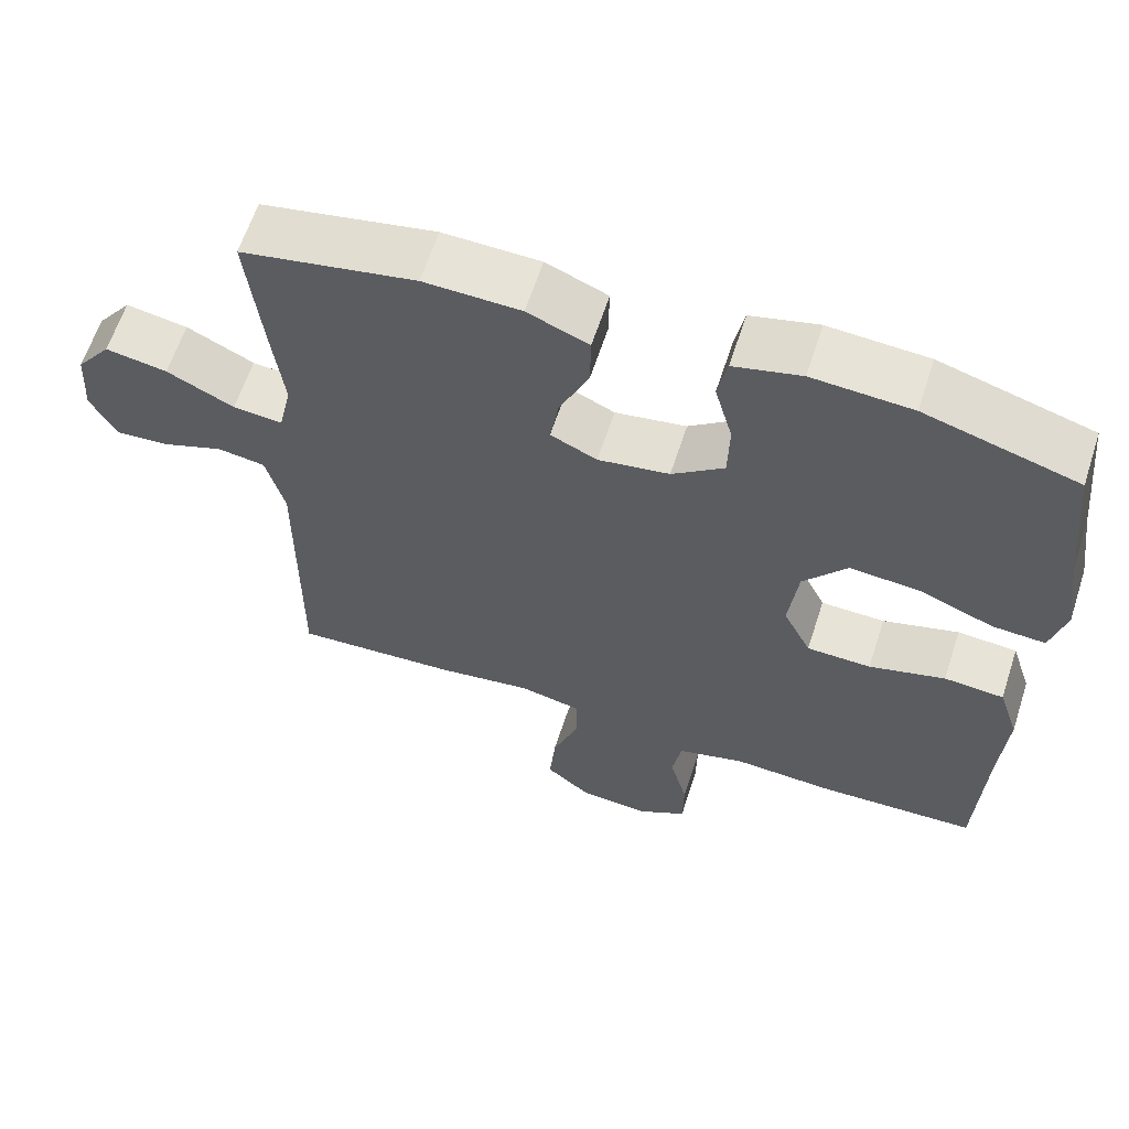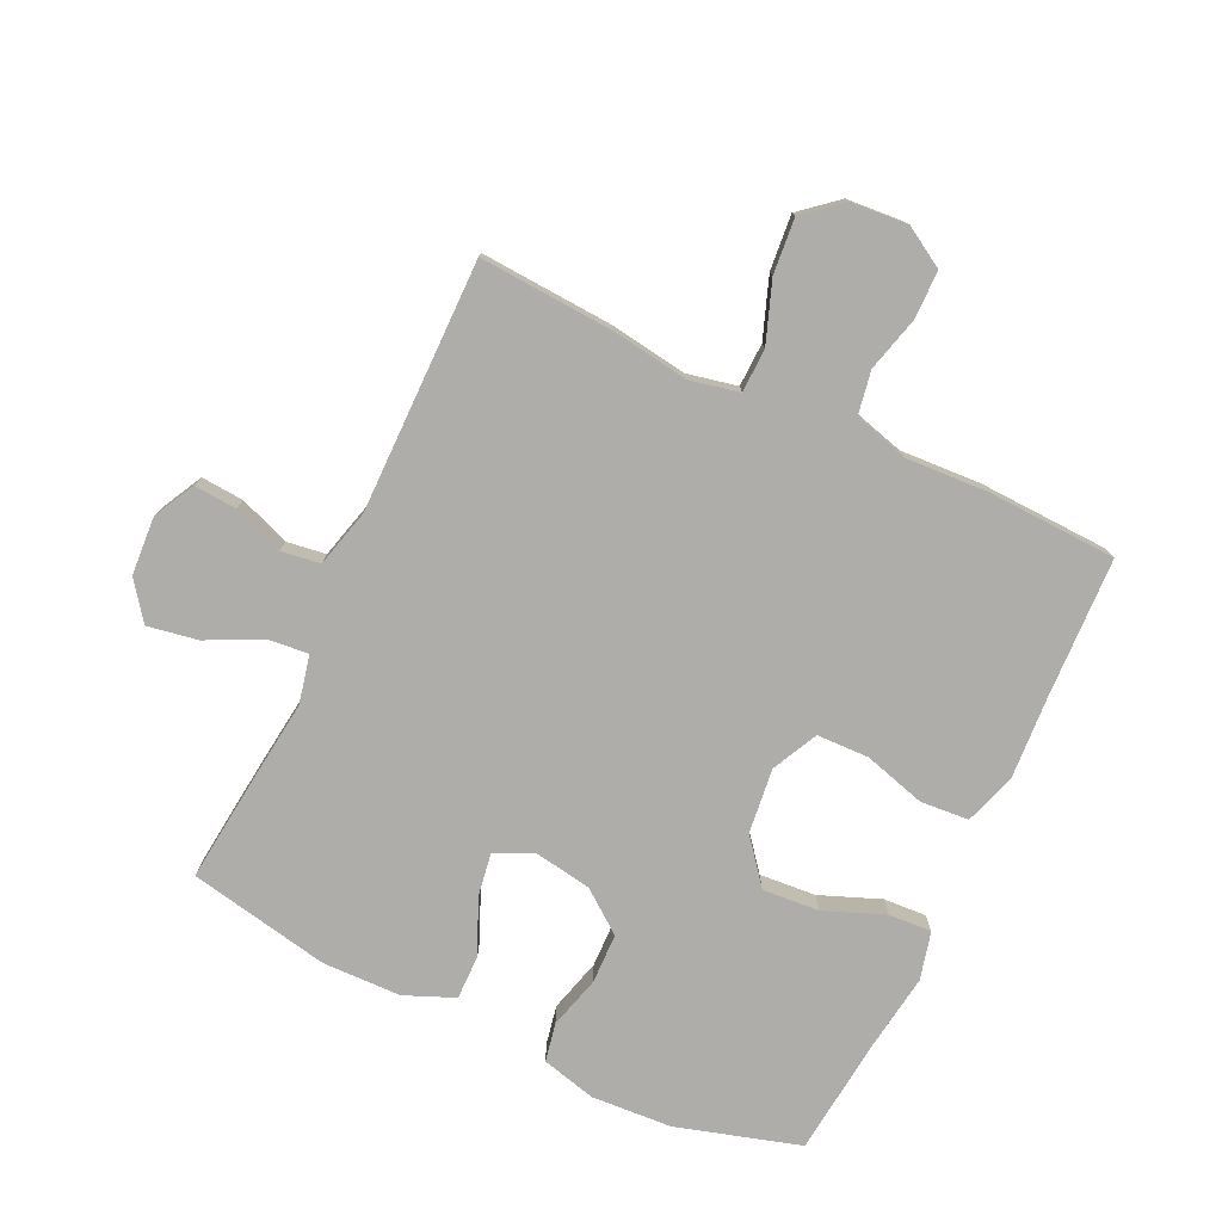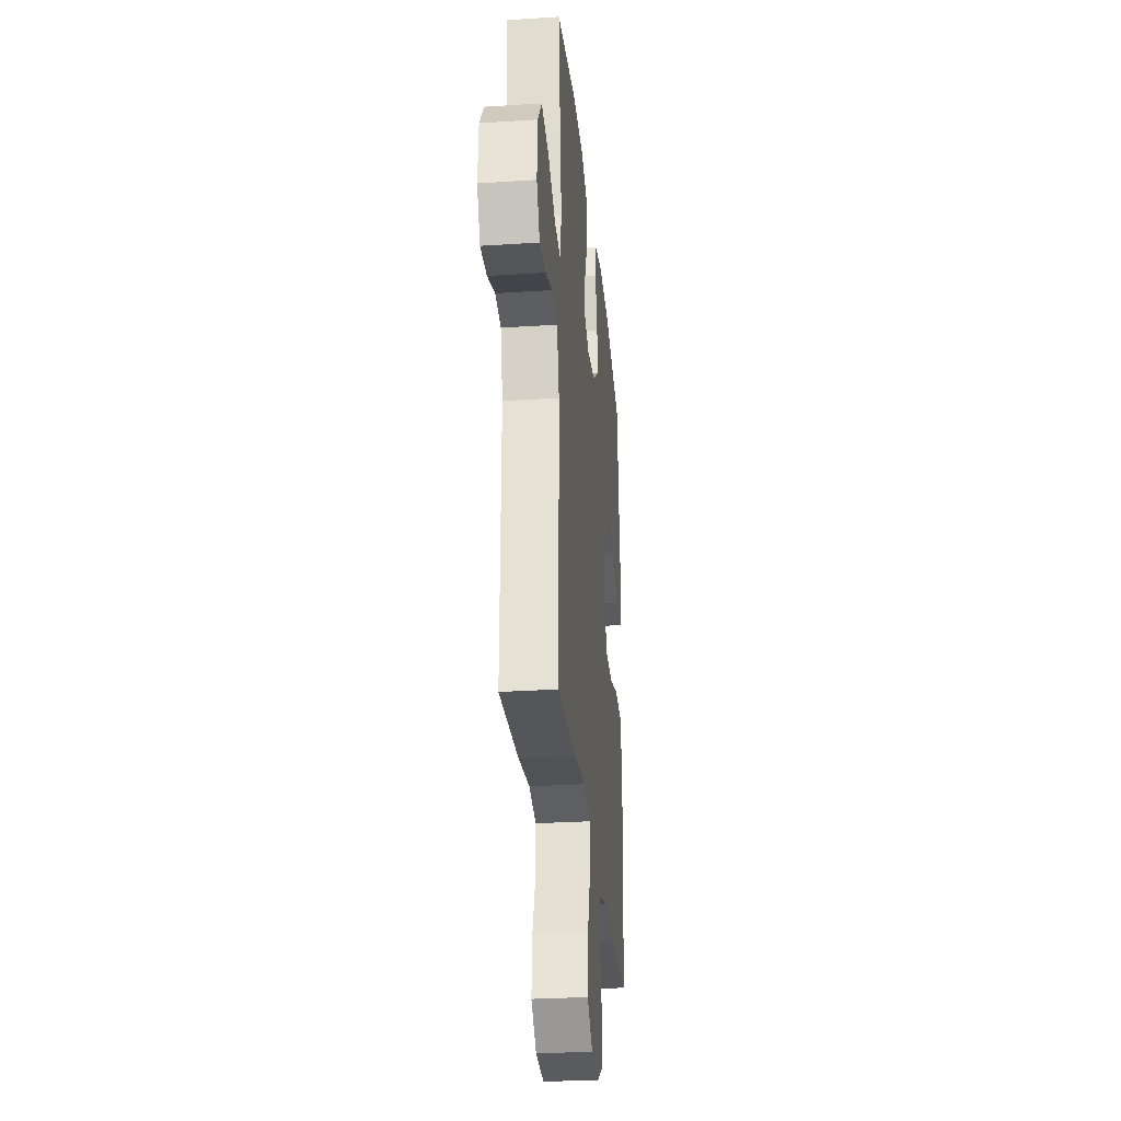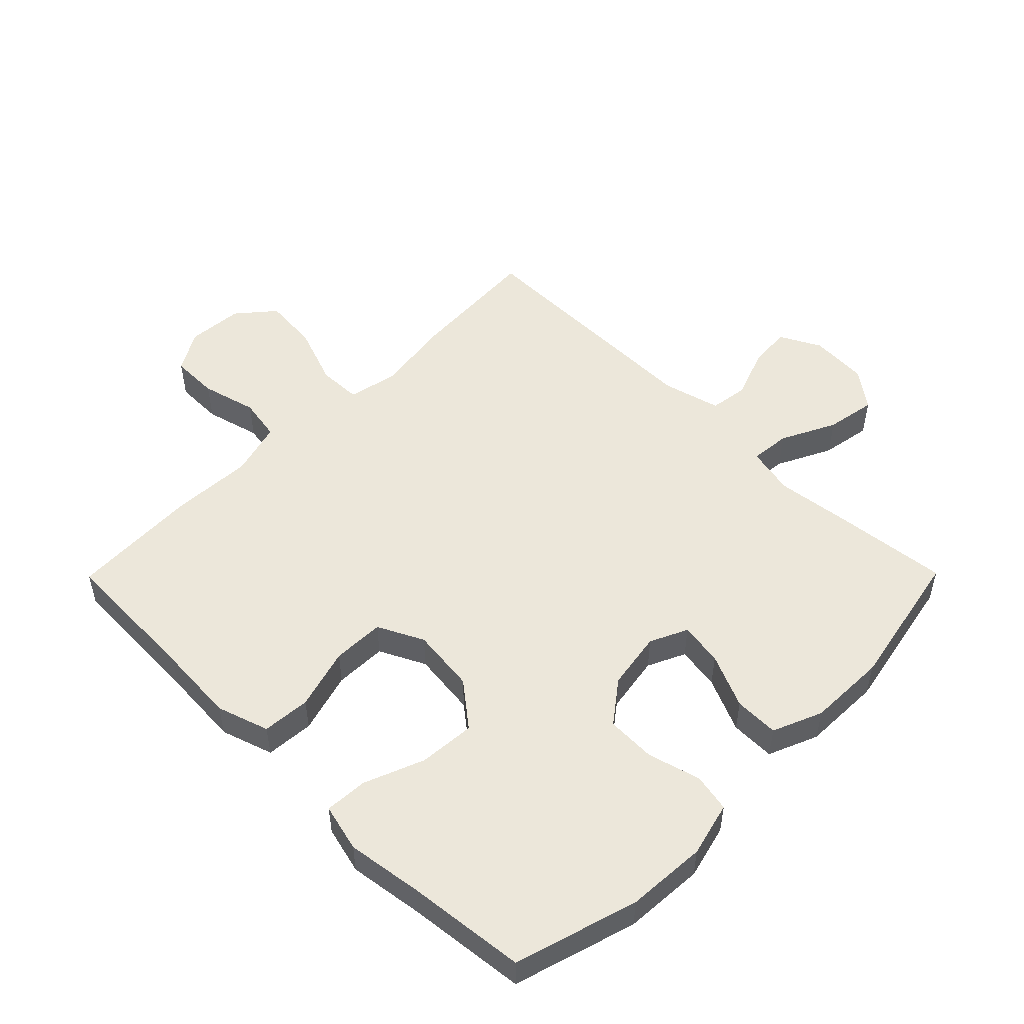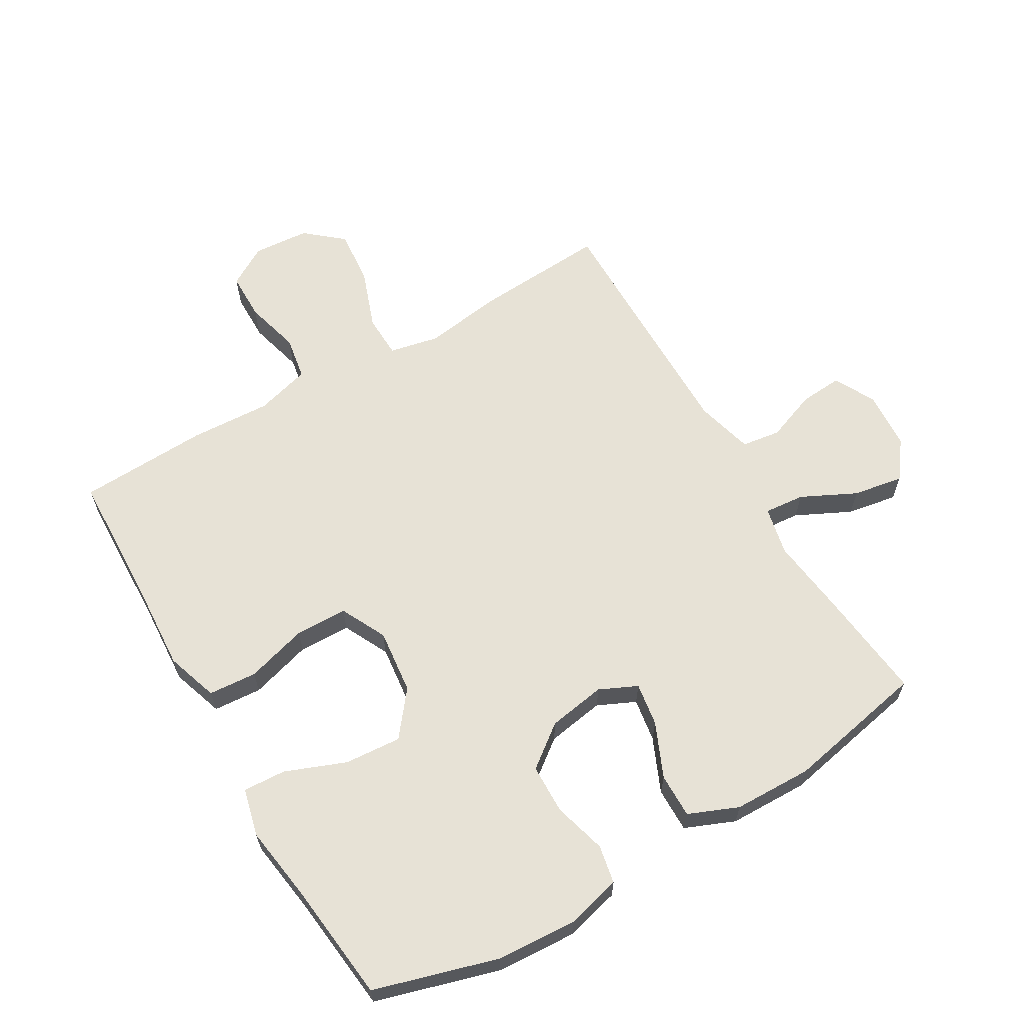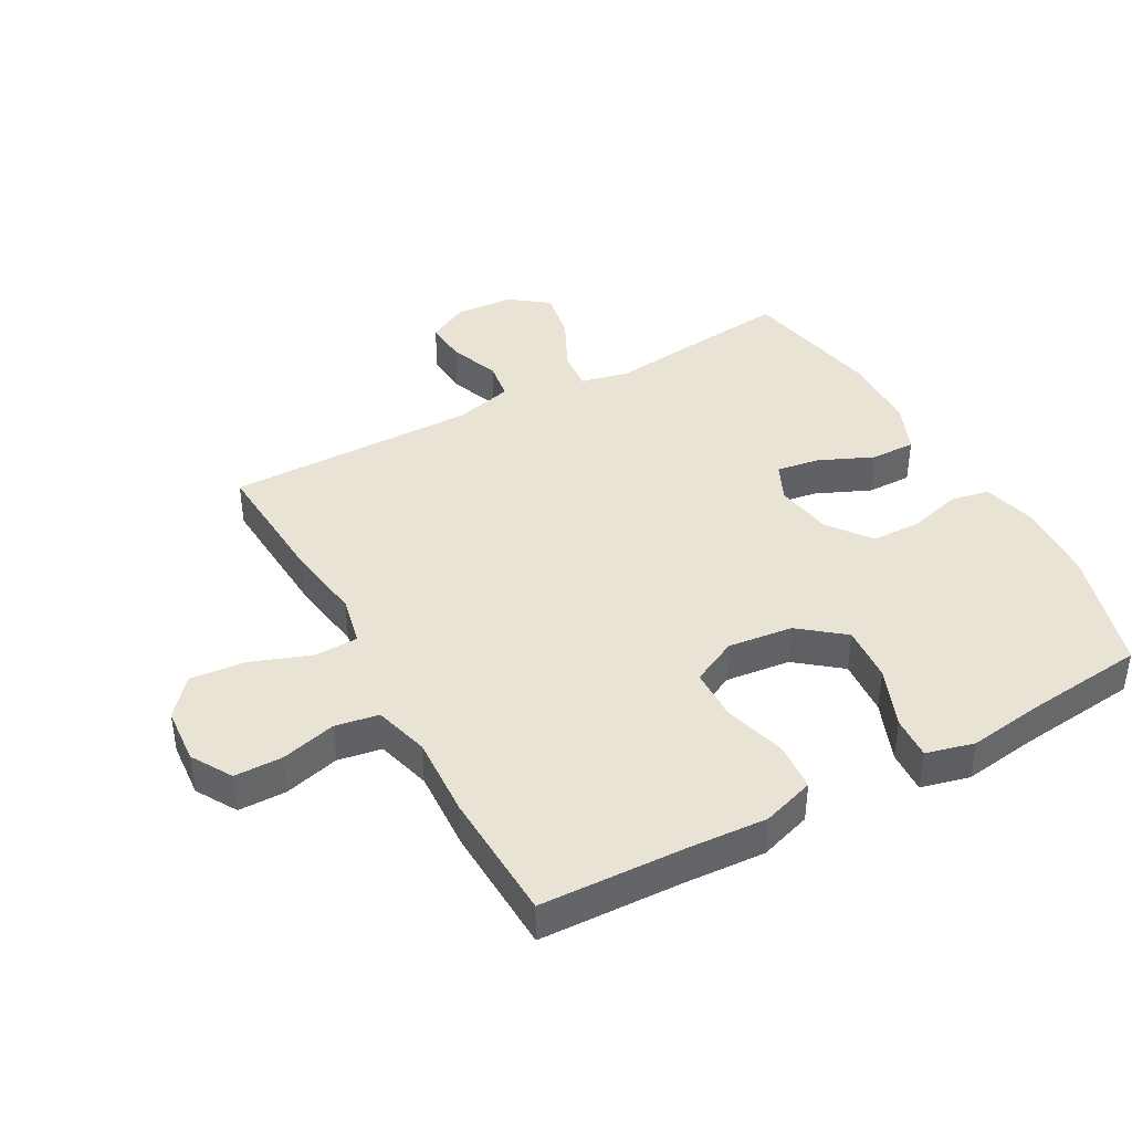
<metadata>
{"format":"obj","ext":"obj","renderer":"f3d","projection":"perspective","resolution":1024,"background":"white","views":[{"elev":62.4,"azim":-162.0,"up":"+Z"},{"elev":-77.4,"azim":154.7,"up":"+Y"},{"elev":-29.0,"azim":95.5,"up":"+Z"},{"elev":51.5,"azim":-45.3,"up":"+Y"},{"elev":63.0,"azim":-30.5,"up":"+Y"},{"elev":41.1,"azim":-118.9,"up":"+Y"}]}
</metadata>
<code>
v -0.5 0.07 0.5
v -0.304 0.07 0.558
v -0.176 0.07 0.566
v -0.089 0.07 0.544
v -0.077 0.07 0.483
v -0.1 0.07 0.399
v -0.098 0.07 0.32
v -0.031 0.07 0.269
v 0.061 0.07 0.254
v 0.121 0.07 0.282
v 0.11 0.07 0.351
v 0.072 0.07 0.437
v 0.071 0.07 0.508
v 0.15 0.07 0.541
v 0.275 0.07 0.544
v 0.5 0.07 0.5
v 0.481 0.07 0.322
v 0.466 0.07 0.198
v 0.483 0.07 0.121
v 0.547 0.07 0.127
v 0.634 0.07 0.17
v 0.714 0.07 0.184
v 0.759 0.07 0.124
v 0.765 0.07 0.031
v 0.731 0.07 -0.034
v 0.663 0.07 -0.029
v 0.583 0.07 0.001
v 0.521 0.07 -0.008
v 0.497 0.07 -0.1
v 0.5 0.07 -0.5
v 0.288 0.07 -0.487
v 0.164 0.07 -0.469
v 0.085 0.07 -0.486
v 0.083 0.07 -0.555
v 0.118 0.07 -0.651
v 0.126 0.07 -0.739
v 0.067 0.07 -0.789
v -0.023 0.07 -0.796
v -0.087 0.07 -0.758
v -0.088 0.07 -0.682
v -0.065 0.07 -0.594
v -0.077 0.07 -0.525
v -0.164 0.07 -0.501
v -0.293 0.07 -0.508
v -0.5 0.07 -0.5
v -0.509 0.07 -0.272
v -0.517 0.07 -0.146
v -0.49 0.07 -0.063
v -0.413 0.07 -0.057
v -0.315 0.07 -0.085
v -0.232 0.07 -0.083
v -0.196 0.07 -0.01
v -0.208 0.07 0.093
v -0.264 0.07 0.163
v -0.354 0.07 0.156
v -0.45 0.07 0.118
v -0.518 0.07 0.114
v -0.537 0.07 0.19
v -0.52 0.07 0.311
v -0.5 0 0.5
v -0.304 0 0.558
v -0.176 0 0.566
v -0.089 0 0.544
v -0.077 0 0.483
v -0.1 0 0.399
v -0.098 0 0.32
v -0.031 0 0.269
v 0.061 0 0.254
v 0.121 0 0.282
v 0.11 0 0.351
v 0.072 0 0.437
v 0.071 0 0.508
v 0.15 0 0.541
v 0.275 0 0.544
v 0.5 0 0.5
v 0.481 0 0.322
v 0.466 0 0.198
v 0.483 0 0.121
v 0.547 0 0.127
v 0.634 0 0.17
v 0.714 0 0.184
v 0.759 0 0.124
v 0.765 0 0.031
v 0.731 0 -0.034
v 0.663 0 -0.029
v 0.583 0 0.001
v 0.521 0 -0.008
v 0.497 0 -0.1
v 0.5 0 -0.5
v 0.288 0 -0.487
v 0.164 0 -0.469
v 0.085 0 -0.486
v 0.083 0 -0.555
v 0.118 0 -0.651
v 0.126 0 -0.739
v 0.067 0 -0.789
v -0.023 0 -0.796
v -0.087 0 -0.758
v -0.088 0 -0.682
v -0.065 0 -0.594
v -0.077 0 -0.525
v -0.164 0 -0.501
v -0.293 0 -0.508
v -0.5 0 -0.5
v -0.509 0 -0.272
v -0.517 0 -0.146
v -0.49 0 -0.063
v -0.413 0 -0.057
v -0.315 0 -0.085
v -0.232 0 -0.083
v -0.196 0 -0.01
v -0.208 0 0.093
v -0.264 0 0.163
v -0.354 0 0.156
v -0.45 0 0.118
v -0.518 0 0.114
v -0.537 0 0.19
v -0.52 0 0.311
f 57 58 59
f 56 57 59
f 55 56 59
f 4 5 6
f 3 4 6
f 2 3 6
f 1 2 6
f 59 1 6
f 55 59 6
f 54 55 6
f 53 54 6 7
f 52 53 7 8
f 51 52 8 9
f 48 49 50
f 47 48 50
f 46 47 50
f 46 50 51
f 45 46 51
f 44 45 51
f 43 44 51
f 51 9 10
f 43 51 10
f 42 43 10
f 39 40 41
f 38 39 41
f 37 38 41
f 36 37 41
f 35 36 41
f 34 35 41
f 33 34 41 42
f 29 30 31 32
f 28 29 32 33
f 25 26 27
f 24 25 27
f 23 24 27
f 22 23 27
f 21 22 27
f 20 21 27
f 19 20 27 28
f 16 17 18
f 15 16 18
f 14 15 18
f 13 14 18
f 12 13 18
f 11 12 18
f 10 11 18 19
f 28 33 42
f 19 28 42
f 10 19 42
f 118 117 116
f 118 116 115
f 118 115 114
f 65 64 63
f 65 63 62
f 65 62 61
f 65 61 60
f 65 60 118
f 65 118 114
f 65 114 113
f 66 65 113 112
f 67 66 112 111
f 68 67 111 110
f 109 108 107
f 109 107 106
f 109 106 105
f 110 109 105
f 110 105 104
f 110 104 103
f 110 103 102
f 69 68 110
f 69 110 102
f 69 102 101
f 100 99 98
f 100 98 97
f 100 97 96
f 100 96 95
f 100 95 94
f 100 94 93
f 101 100 93 92
f 91 90 89 88
f 92 91 88 87
f 86 85 84
f 86 84 83
f 86 83 82
f 86 82 81
f 86 81 80
f 86 80 79
f 87 86 79 78
f 77 76 75
f 77 75 74
f 77 74 73
f 77 73 72
f 77 72 71
f 77 71 70
f 78 77 70 69
f 101 92 87
f 101 87 78
f 101 78 69
f 1 60 61 2
f 2 61 62 3
f 3 62 63 4
f 4 63 64 5
f 5 64 65 6
f 6 65 66 7
f 7 66 67 8
f 8 67 68 9
f 9 68 69 10
f 10 69 70 11
f 11 70 71 12
f 12 71 72 13
f 13 72 73 14
f 14 73 74 15
f 15 74 75 16
f 16 75 76 17
f 17 76 77 18
f 18 77 78 19
f 19 78 79 20
f 20 79 80 21
f 21 80 81 22
f 22 81 82 23
f 23 82 83 24
f 24 83 84 25
f 25 84 85 26
f 26 85 86 27
f 27 86 87 28
f 28 87 88 29
f 29 88 89 30
f 30 89 90 31
f 31 90 91 32
f 32 91 92 33
f 33 92 93 34
f 34 93 94 35
f 35 94 95 36
f 36 95 96 37
f 37 96 97 38
f 38 97 98 39
f 39 98 99 40
f 40 99 100 41
f 41 100 101 42
f 42 101 102 43
f 43 102 103 44
f 44 103 104 45
f 45 104 105 46
f 46 105 106 47
f 47 106 107 48
f 48 107 108 49
f 49 108 109 50
f 50 109 110 51
f 51 110 111 52
f 52 111 112 53
f 53 112 113 54
f 54 113 114 55
f 55 114 115 56
f 56 115 116 57
f 57 116 117 58
f 58 117 118 59
f 59 118 60 1

</code>
